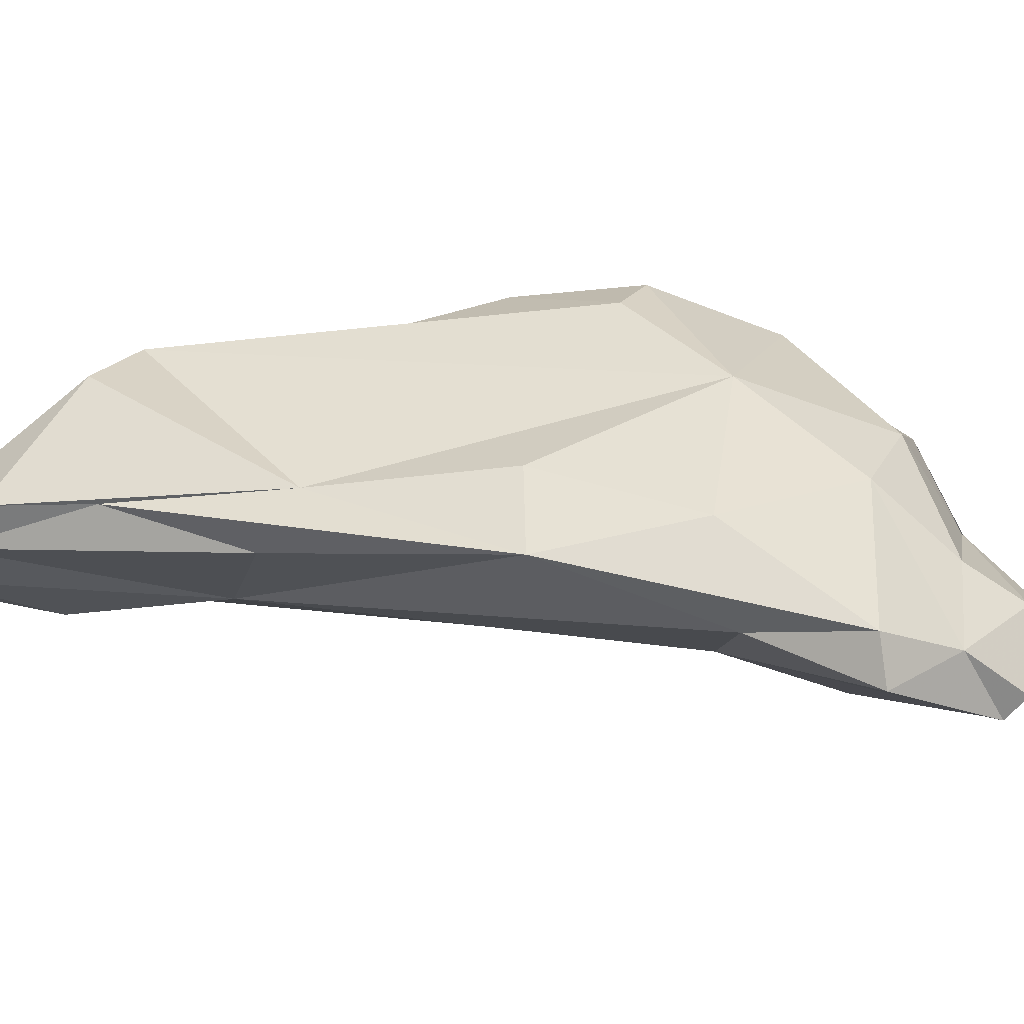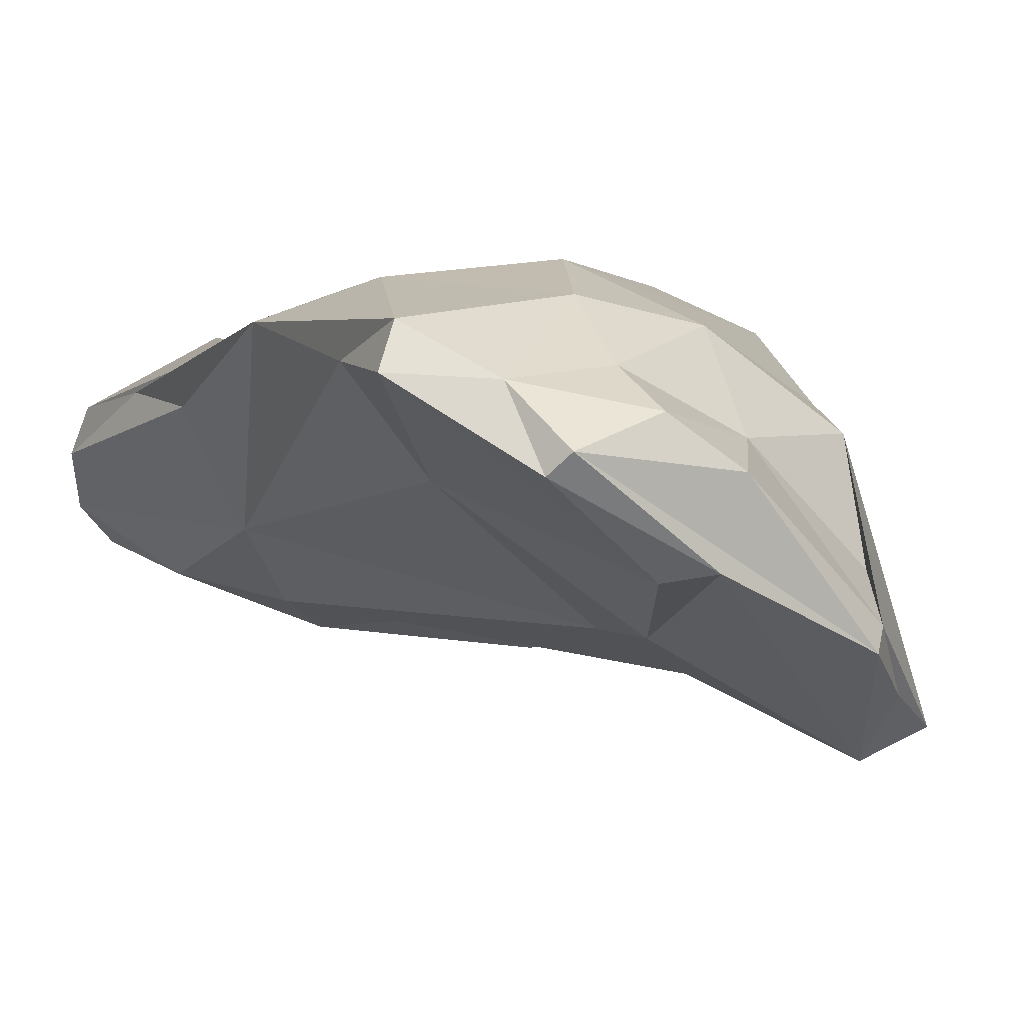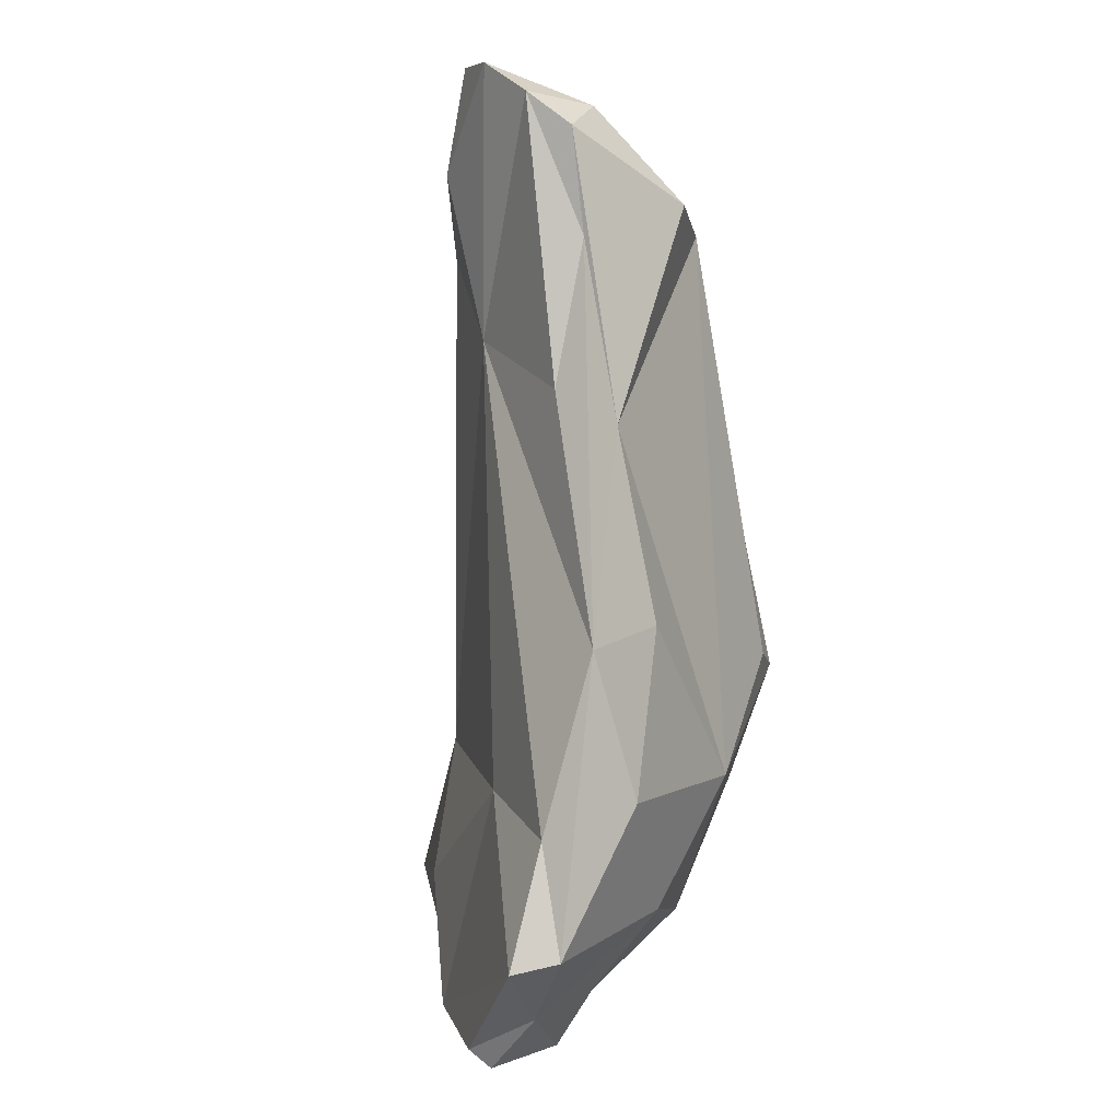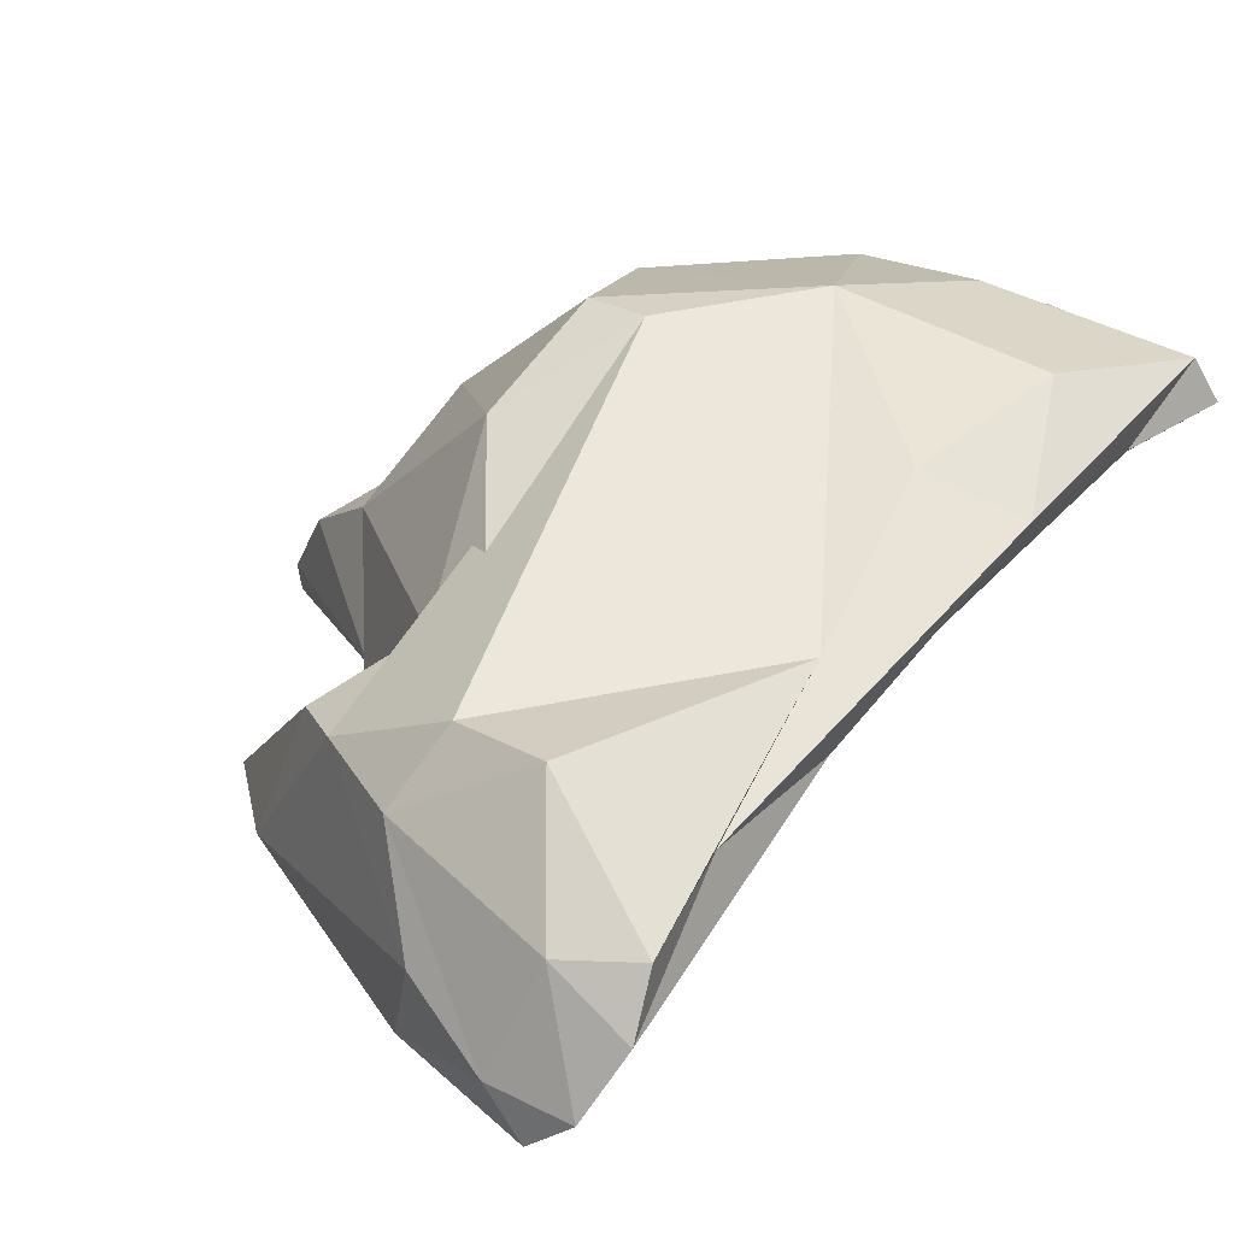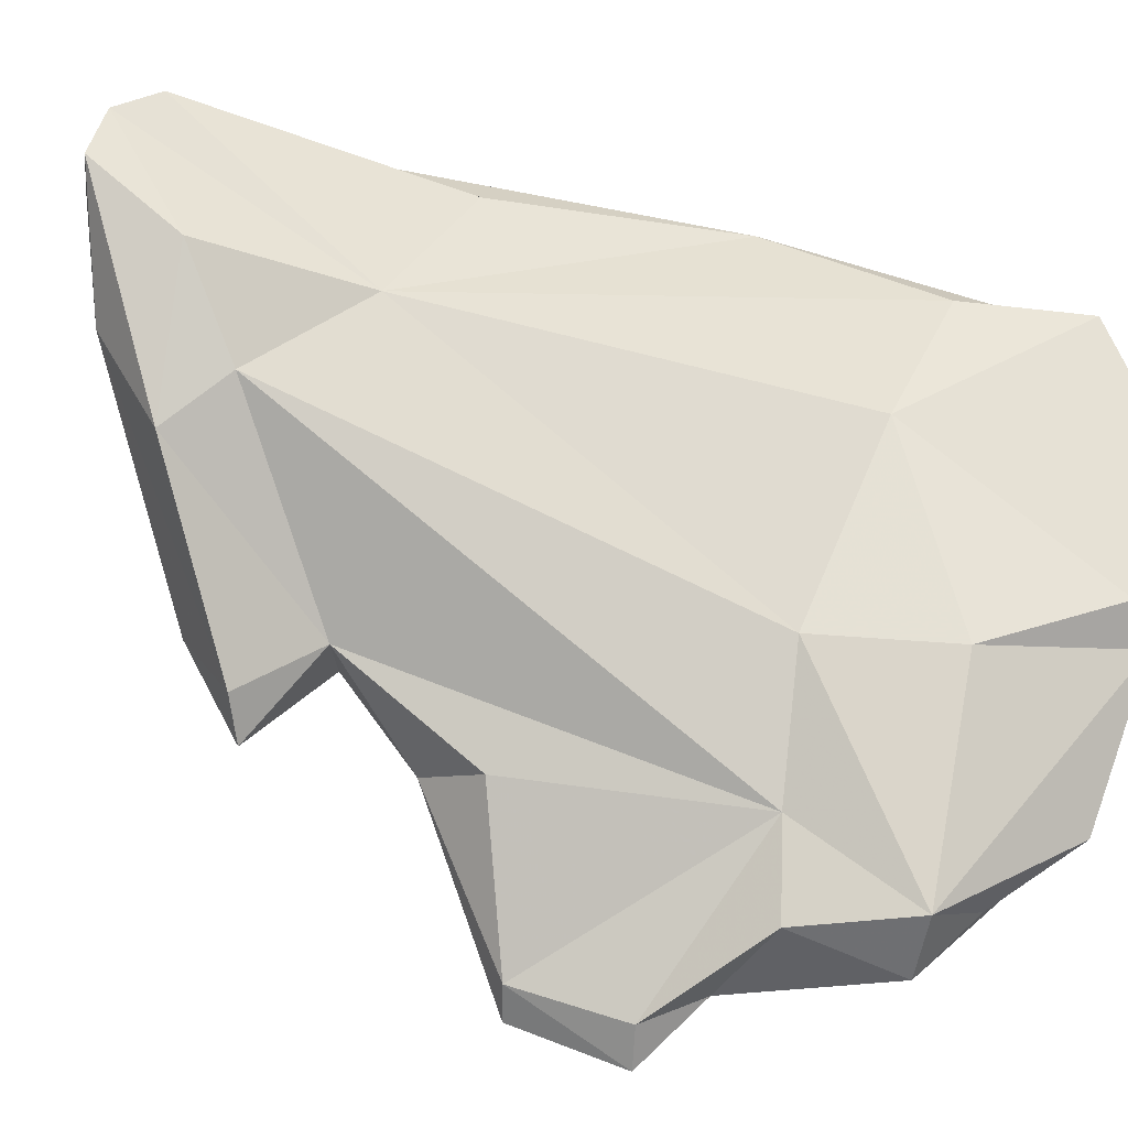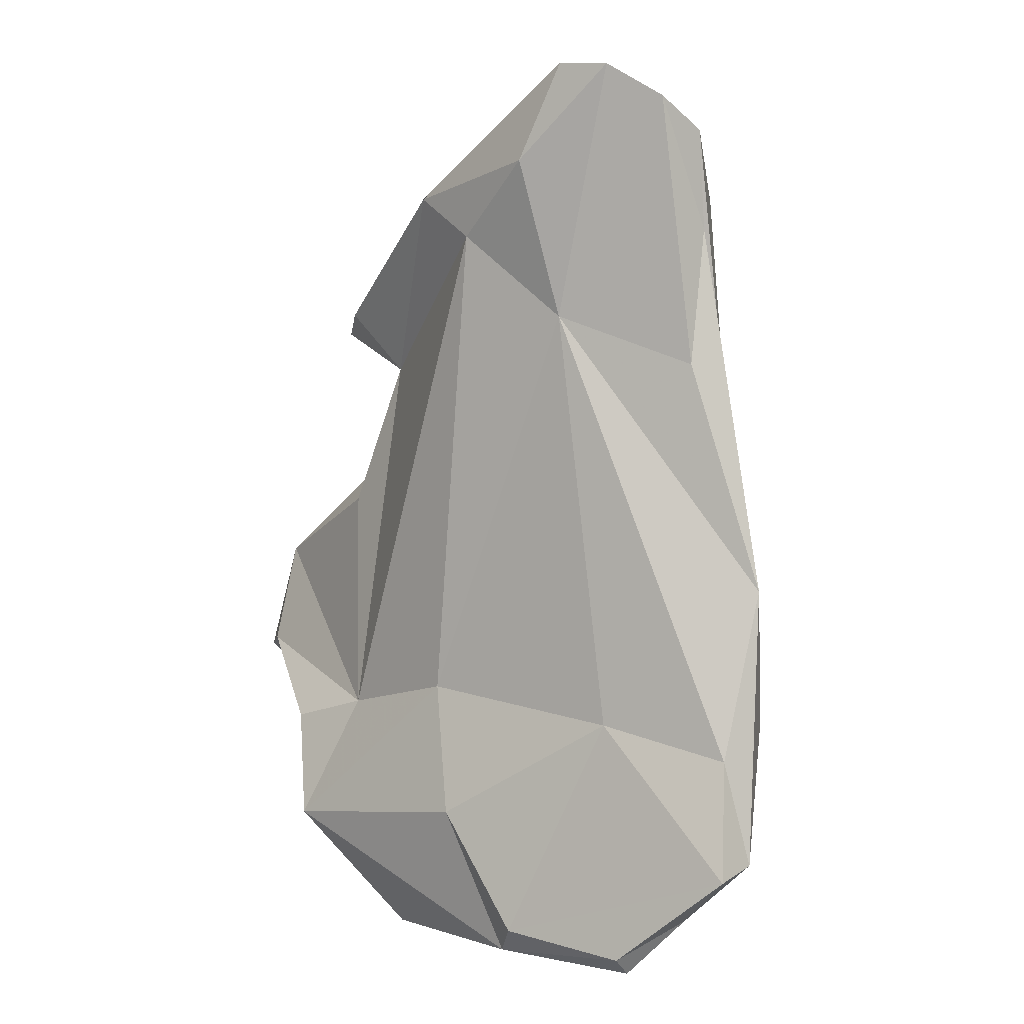
<metadata>
{"format":"obj","ext":"obj","renderer":"f3d","projection":"perspective","resolution":1024,"background":"white","views":[{"elev":32.3,"azim":100.3,"up":"+Y"},{"elev":-1.5,"azim":147.6,"up":"+Y"},{"elev":2.6,"azim":112.1,"up":"+Z"},{"elev":39.2,"azim":27.8,"up":"+Y"},{"elev":-77.6,"azim":69.4,"up":"+Y"},{"elev":4.6,"azim":67.6,"up":"+Z"}]}
</metadata>
<code>
v 132 296.4 102.3
v 133.2 296 102.8
v 131.9 297.4 102.4
v 132.3 295.2 98.45
v 133.8 295 98.91
v 132.9 297.4 98.78
v 133.3 300 103
v 137.3 299 107
v 135.1 299.5 99.24
v 134.9 296.3 96.98
v 140.8 296.4 97.05
v 138 294.8 96.12
v 138.7 299.5 114.9
v 135.3 301 99.77
v 142.3 305.5 111.7
v 136.6 299.3 112.4
v 137.7 295.3 91.96
v 138.6 297.2 105.3
v 135.5 302 104
v 136.6 304.2 100.2
v 136.8 297.5 112.3
v 138.3 297.2 113.1
v 140.7 308.1 105.7
v 138.5 305.2 96.37
v 140 294.3 92.39
v 140.4 298.5 110.8
v 139.3 300.1 110.3
v 144.7 298 117.6
v 140.1 296.3 90.55
v 140.3 304.4 114.5
v 143.3 307.5 110.3
v 140.5 307.4 96.71
v 141.3 309.2 101.1
v 141.2 300 90.63
v 140.8 304 92.2
v 146.3 300.8 120.3
v 142 305.2 116.1
v 146.8 303.3 120.5
v 143.4 309.6 101.7
v 145 305.8 118.3
v 145.5 298.2 98.25
v 146.9 298.9 116
v 145.6 307 92.54
v 147 298 93.49
v 142.3 298.4 88.56
v 150.2 305.5 90.39
v 149.7 302.5 122.1
v 145.7 303.7 90.41
v 150.1 301.4 112.9
v 149.9 299.9 118.8
v 147.7 302.6 87.76
v 150.8 305.8 120.8
v 142.9 297.6 88.15
v 150.9 301.1 122.3
v 149 308.5 117.5
v 146 307.9 116.7
v 149.6 307.8 93.28
v 149.6 299.6 89.22
v 147.1 309.4 97.71
v 148.4 299.8 88.12
v 150.1 304.2 88.29
v 151.9 302.6 97.44
v 152 308.6 103.3
v 152.3 302.4 122.2
v 156.6 305.2 92.19
v 152.5 307.3 109.9
v 152.8 306.2 116.2
v 154 305 90.14
v 153.1 304.3 121
v 153 305.9 119.8
v 153.3 305.4 111.1
v 153.5 308.4 97.52
v 153.5 302.4 88.79
v 155 307.5 102.7
v 153.1 303 88.11
v 155.5 305.8 96.42
v 155.9 306.7 92.55
g foo
f 70 52 69
f 52 70 55
f 69 52 64
f 52 55 40
f 47 64 52
f 40 55 56
f 47 52 40
f 54 64 47
f 38 47 40
f 36 47 38
f 54 47 36
f 28 54 36
f 40 56 37
f 38 40 37
f 13 38 37
f 36 38 13
f 13 37 30
f 22 36 13
f 28 36 22
f 30 16 13
f 16 21 13
f 21 22 13
f 67 70 69
f 64 54 50
f 31 37 39
f 39 37 56
f 28 50 54
f 15 37 31
f 15 30 37
f 42 50 28
f 15 27 30
f 26 42 28
f 27 16 30
f 26 28 22
f 21 16 27
f 27 26 21
f 22 21 26
f 70 66 55
f 66 70 67
f 71 67 69
f 71 69 49
f 66 56 55
f 64 49 69
f 64 50 49
f 31 39 23
f 42 49 50
f 15 31 23
f 15 23 19
f 42 26 11
f 19 27 15
f 8 27 19
f 26 18 11
f 8 19 7
f 27 8 26
f 8 18 26
f 3 8 7
f 1 8 3
f 18 8 2
f 2 8 1
f 63 66 74
f 66 67 74
f 67 71 74
f 49 74 71
f 76 74 49
f 59 66 63
f 59 56 66
f 39 56 59
f 62 49 41
f 33 23 39
f 49 42 41
f 11 41 42
f 20 23 33
f 23 20 19
f 19 20 14
f 14 7 19
f 9 7 14
f 11 18 2
f 11 2 5
f 9 6 7
f 3 7 6
f 3 6 1
f 6 4 1
f 2 1 4
f 4 5 2
f 74 76 77
f 72 63 74
f 63 72 59
f 76 49 62
f 33 39 59
f 59 32 33
f 20 33 32
f 32 24 20
f 12 11 5
f 6 9 10
f 10 12 5
f 4 6 10
f 5 4 10
f 77 72 74
f 65 77 76
f 57 72 77
f 65 76 62
f 59 72 57
f 58 65 62
f 57 43 59
f 32 59 43
f 44 58 62
f 44 62 41
f 24 32 43
f 35 24 43
f 44 41 25
f 25 41 11
f 20 24 35
f 14 20 35
f 9 14 35
f 17 9 35
f 12 25 11
f 10 9 17
f 17 25 12
f 17 12 10
f 77 65 68
f 57 77 68
f 75 68 73
f 68 65 73
f 61 46 68
f 46 57 68
f 58 73 65
f 46 43 57
f 61 48 46
f 48 43 46
f 35 43 48
f 60 58 44
f 45 34 48
f 60 44 25
f 34 35 48
f 53 60 25
f 45 35 34
f 29 45 53
f 29 53 25
f 17 35 45
f 17 45 29
f 25 17 29
f 61 68 75
f 51 61 75
f 60 75 73
f 53 51 75
f 53 75 60
f 58 60 73
f 48 61 51
f 45 48 51
f 45 51 53
g

</code>
